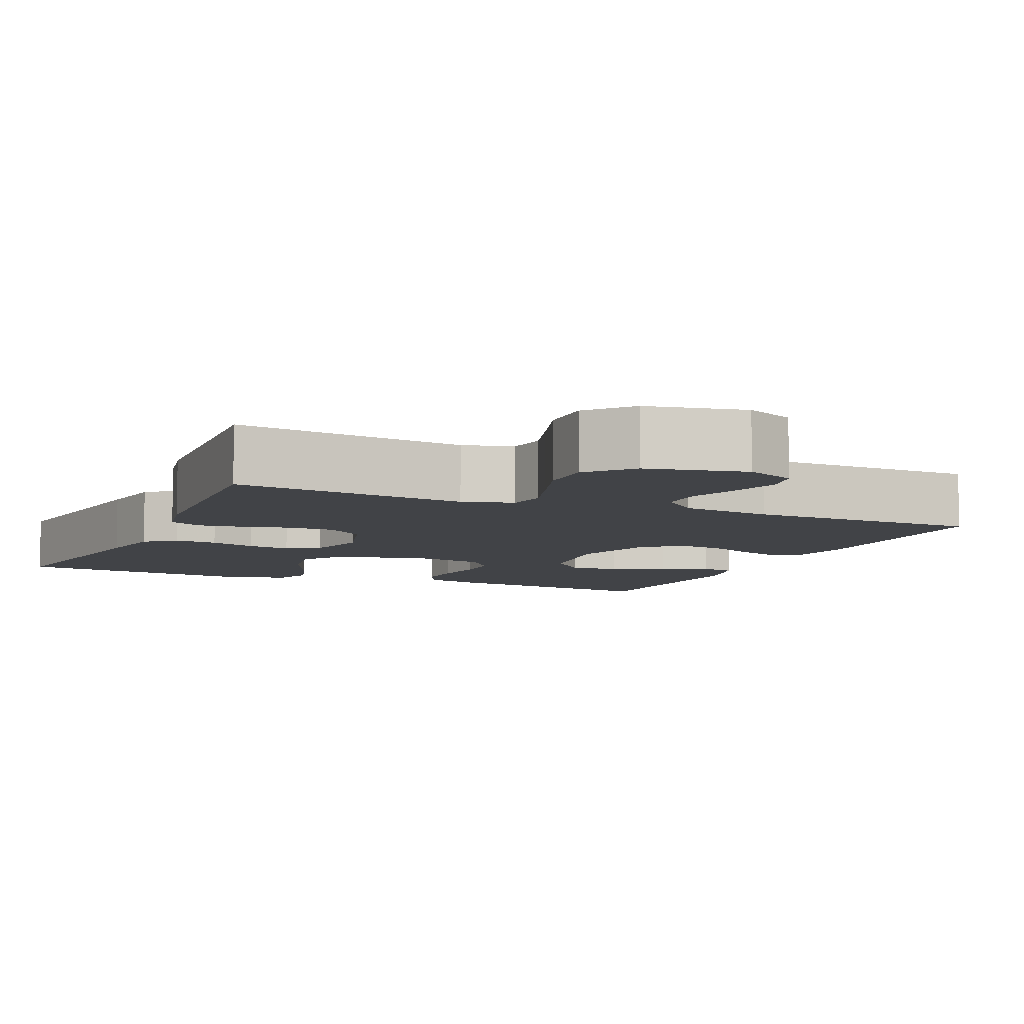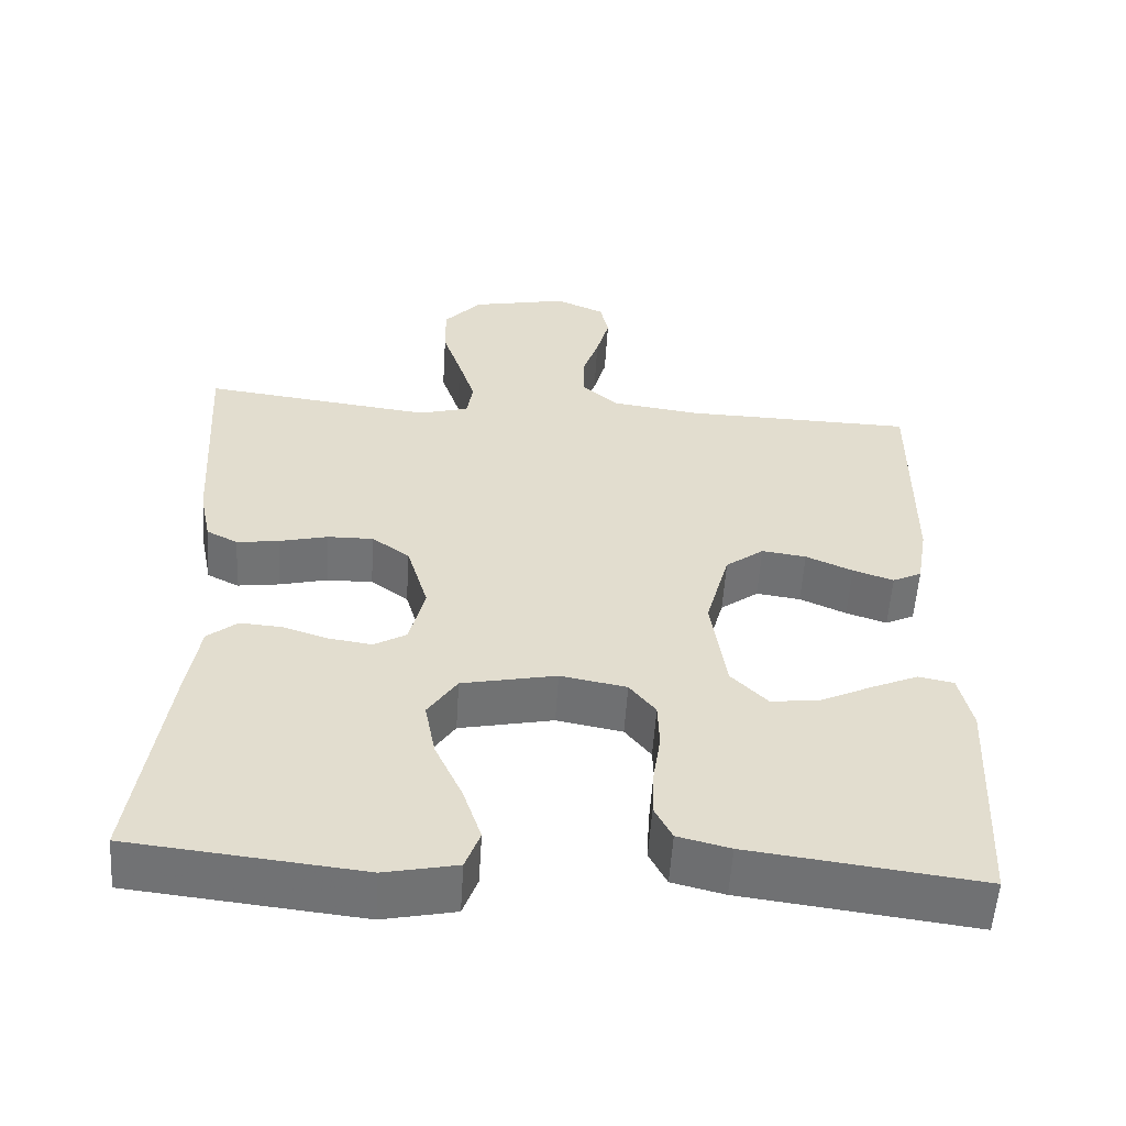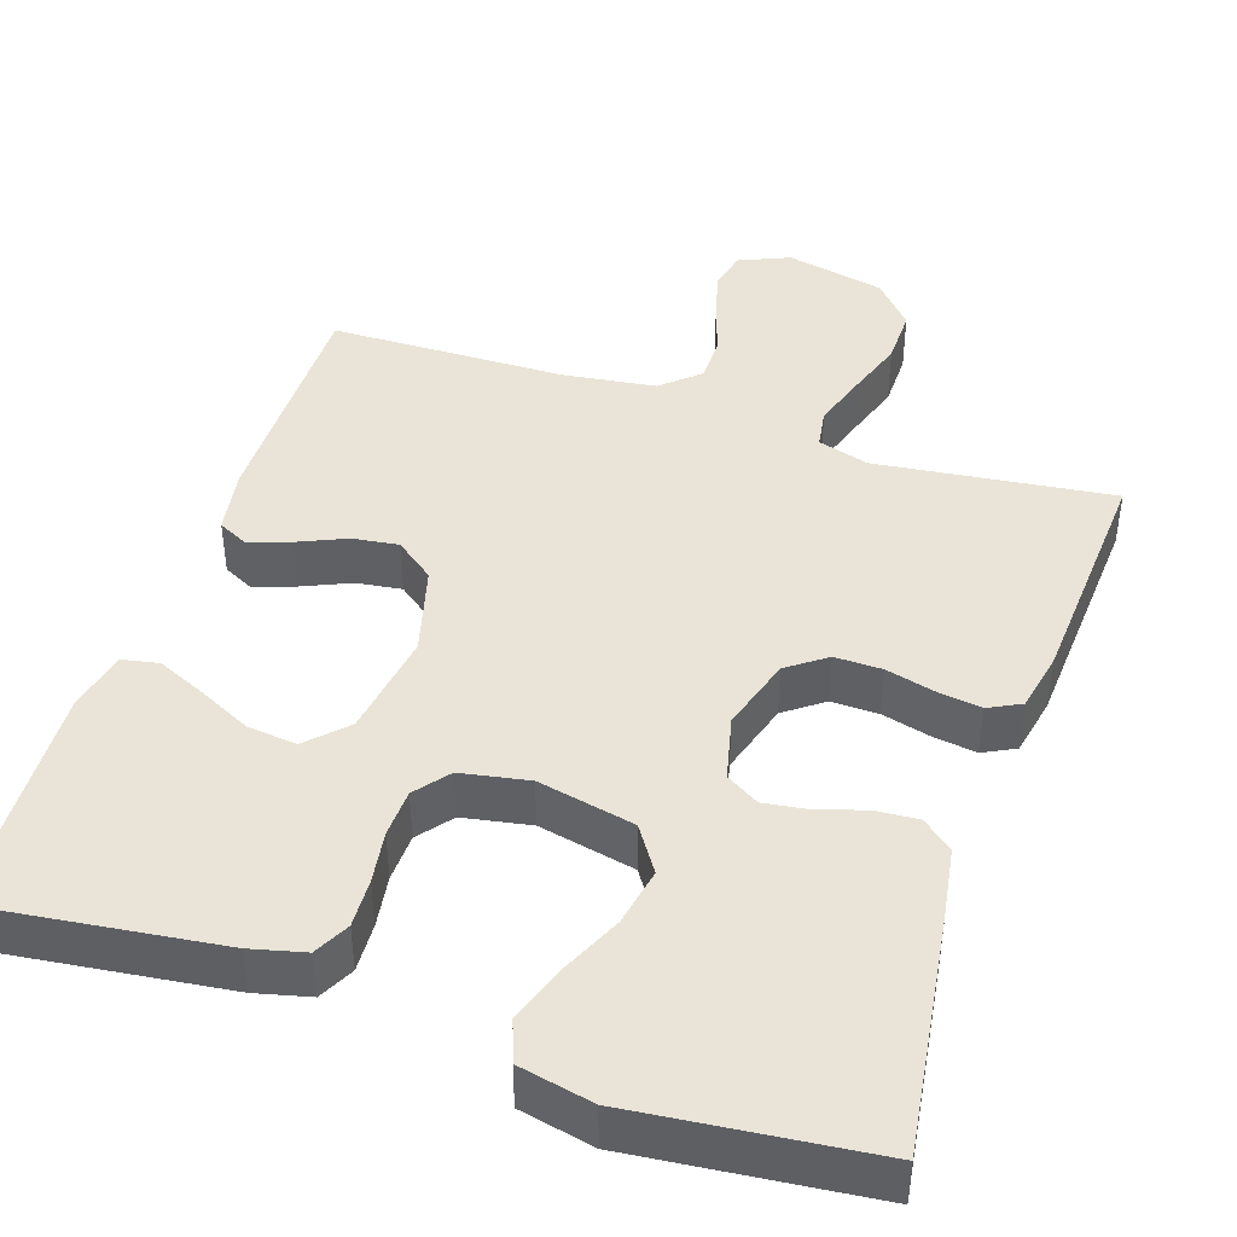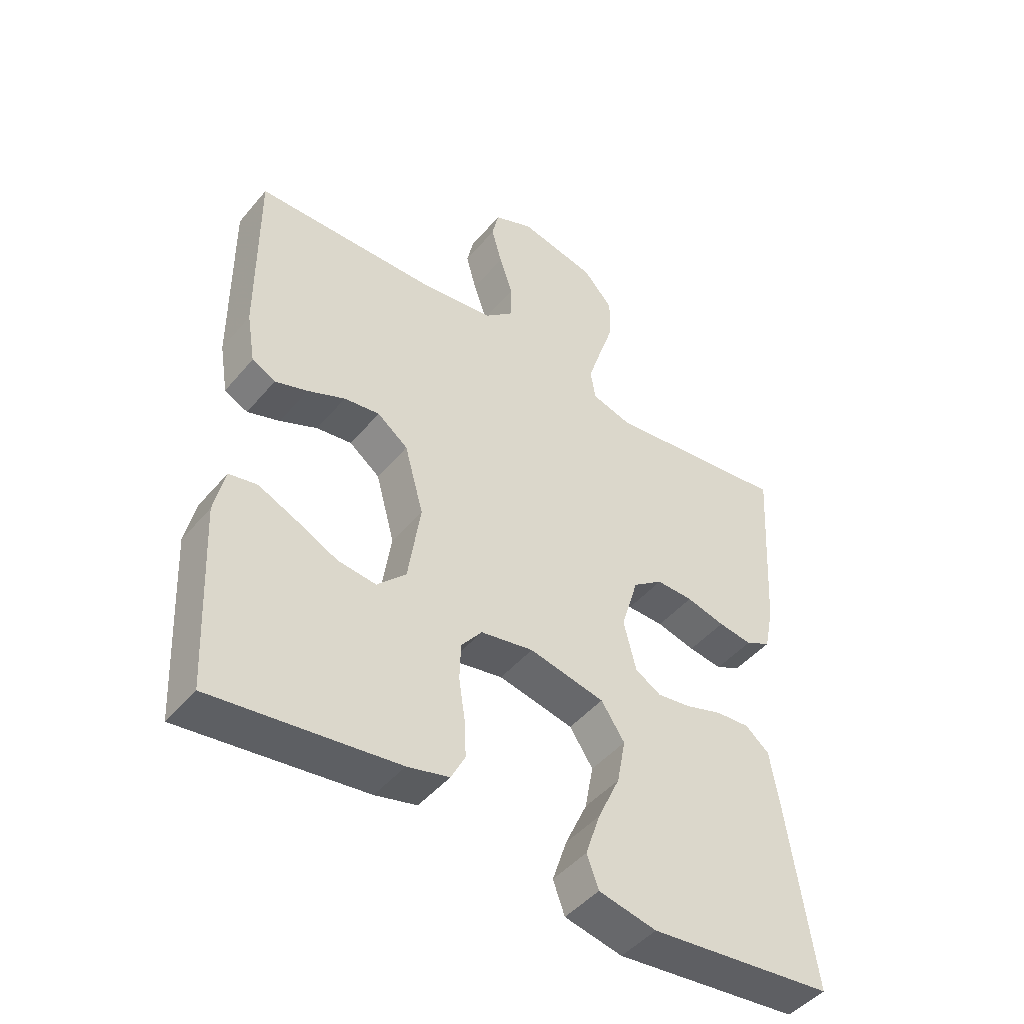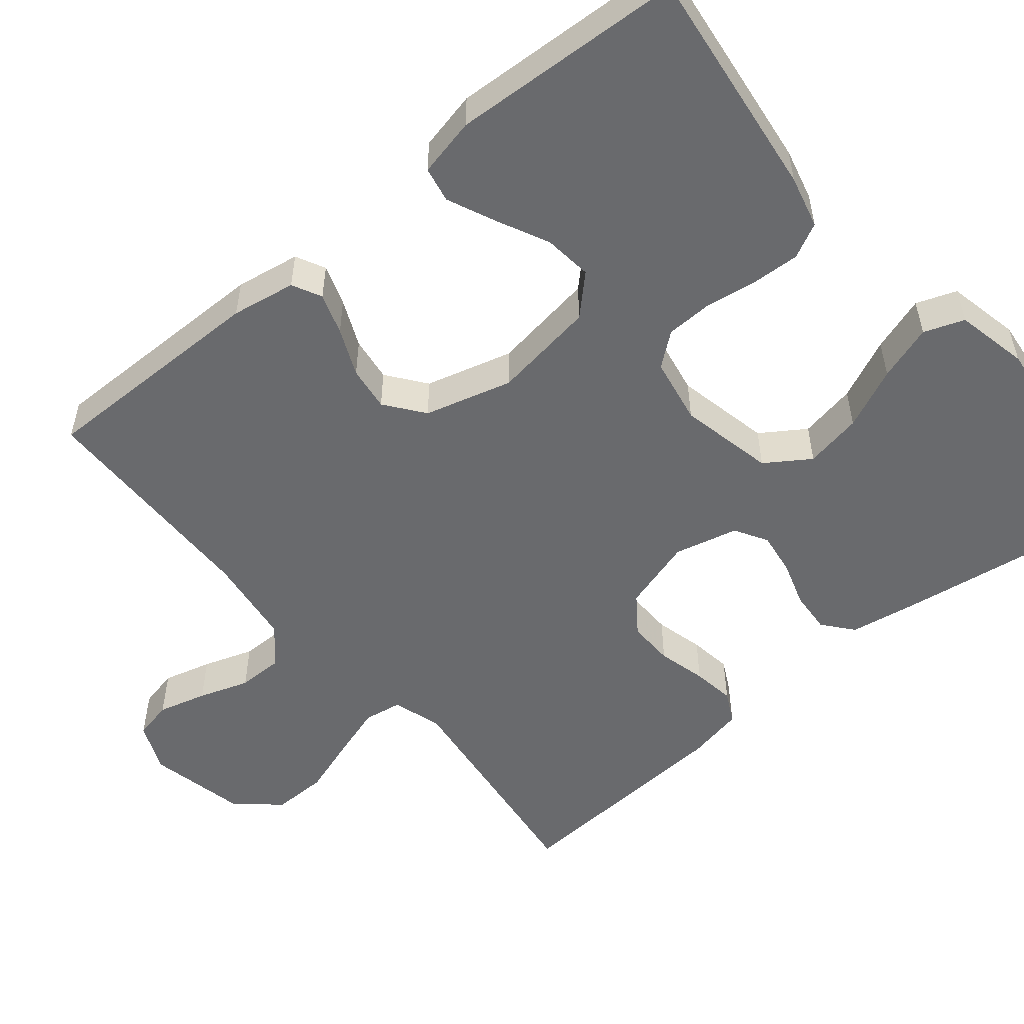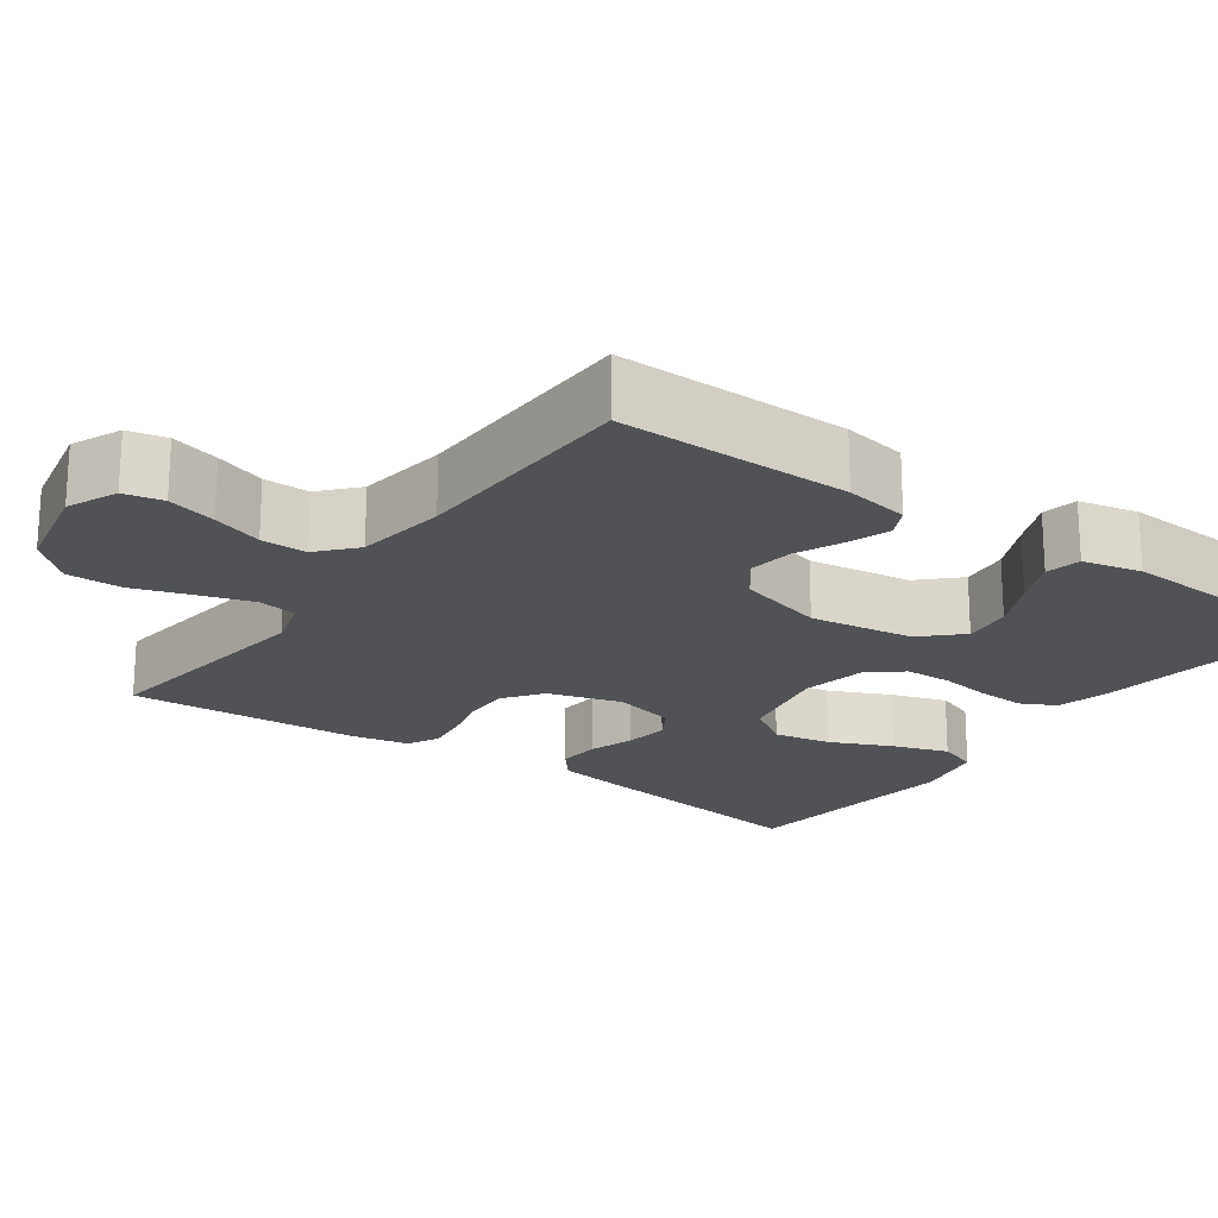
<metadata>
{"format":"obj","ext":"obj","renderer":"f3d","projection":"perspective","resolution":1024,"background":"white","views":[{"elev":-7.3,"azim":-23.8,"up":"+Y"},{"elev":-55.8,"azim":-3.7,"up":"+Z"},{"elev":43.4,"azim":-161.5,"up":"+Y"},{"elev":-46.5,"azim":142.4,"up":"+Z"},{"elev":-53.0,"azim":129.7,"up":"+Y"},{"elev":-20.6,"azim":54.3,"up":"+Y"}]}
</metadata>
<code>
v 0.5 0.07 0.5
v 0.498 0.07 0.2
v 0.484 0.07 0.117
v 0.446 0.07 0.098
v 0.393 0.07 0.116
v 0.332 0.07 0.143
v 0.274 0.07 0.151
v 0.224 0.07 0.113
v 0.193 0.07 0
v 0.213 0.07 -0.134
v 0.26 0.07 -0.182
v 0.323 0.07 -0.175
v 0.391 0.07 -0.142
v 0.452 0.07 -0.115
v 0.498 0.07 -0.124
v 0.515 0.07 -0.2
v 0.5 0.07 -0.5
v 0.2 0.07 -0.462
v 0.132 0.07 -0.445
v 0.109 0.07 -0.4
v 0.112 0.07 -0.338
v 0.122 0.07 -0.272
v 0.12 0.07 -0.211
v 0.086 0.07 -0.168
v 0 0.07 -0.152
v -0.123 0.07 -0.178
v -0.161 0.07 -0.235
v -0.147 0.07 -0.309
v -0.111 0.07 -0.388
v -0.087 0.07 -0.46
v -0.106 0.07 -0.512
v -0.2 0.07 -0.532
v -0.5 0.07 -0.5
v -0.457 0.07 -0.2
v -0.442 0.07 -0.108
v -0.403 0.07 -0.076
v -0.348 0.07 -0.08
v -0.289 0.07 -0.099
v -0.233 0.07 -0.107
v -0.191 0.07 -0.082
v -0.171 0.07 0
v -0.199 0.07 0.094
v -0.248 0.07 0.13
v -0.308 0.07 0.129
v -0.371 0.07 0.113
v -0.426 0.07 0.105
v -0.467 0.07 0.126
v -0.482 0.07 0.2
v -0.5 0.07 0.5
v -0.2 0.07 0.463
v -0.135 0.07 0.482
v -0.127 0.07 0.532
v -0.149 0.07 0.601
v -0.174 0.07 0.676
v -0.175 0.07 0.747
v -0.126 0.07 0.802
v 0 0.07 0.829
v 0.064 0.07 0.801
v 0.075 0.07 0.751
v 0.058 0.07 0.688
v 0.036 0.07 0.623
v 0.036 0.07 0.564
v 0.083 0.07 0.522
v 0.2 0.07 0.506
v 0.5 0 0.5
v 0.498 0 0.2
v 0.484 0 0.117
v 0.446 0 0.098
v 0.393 0 0.116
v 0.332 0 0.143
v 0.274 0 0.151
v 0.224 0 0.113
v 0.193 0 0
v 0.213 0 -0.134
v 0.26 0 -0.182
v 0.323 0 -0.175
v 0.391 0 -0.142
v 0.452 0 -0.115
v 0.498 0 -0.124
v 0.515 0 -0.2
v 0.5 0 -0.5
v 0.2 0 -0.462
v 0.132 0 -0.445
v 0.109 0 -0.4
v 0.112 0 -0.338
v 0.122 0 -0.272
v 0.12 0 -0.211
v 0.086 0 -0.168
v 0 0 -0.152
v -0.123 0 -0.178
v -0.161 0 -0.235
v -0.147 0 -0.309
v -0.111 0 -0.388
v -0.087 0 -0.46
v -0.106 0 -0.512
v -0.2 0 -0.532
v -0.5 0 -0.5
v -0.457 0 -0.2
v -0.442 0 -0.108
v -0.403 0 -0.076
v -0.348 0 -0.08
v -0.289 0 -0.099
v -0.233 0 -0.107
v -0.191 0 -0.082
v -0.171 0 0
v -0.199 0 0.094
v -0.248 0 0.13
v -0.308 0 0.129
v -0.371 0 0.113
v -0.426 0 0.105
v -0.467 0 0.126
v -0.482 0 0.2
v -0.5 0 0.5
v -0.2 0 0.463
v -0.135 0 0.482
v -0.127 0 0.532
v -0.149 0 0.601
v -0.174 0 0.676
v -0.175 0 0.747
v -0.126 0 0.802
v 0 0 0.829
v 0.064 0 0.801
v 0.075 0 0.751
v 0.058 0 0.688
v 0.036 0 0.623
v 0.036 0 0.564
v 0.083 0 0.522
v 0.2 0 0.506
f 58 59 60 61
f 56 57 58 61
f 56 61 62
f 53 54 55 56
f 52 53 56 62
f 51 52 62 63
f 47 48 49 50
f 44 45 46 47
f 44 47 50 51
f 35 36 37 38
f 35 38 39
f 34 35 39
f 33 34 39
f 32 33 39 40
f 28 29 30 31
f 28 31 32
f 27 28 32 40
f 19 20 21 22
f 19 22 23
f 18 19 23
f 17 18 23
f 12 13 14 15
f 12 15 16 17
f 3 4 5 6
f 1 2 3 6
f 64 1 6 7
f 63 64 7 8
f 43 44 51 63
f 42 43 63 8
f 41 42 8 9
f 26 27 40 41
f 25 26 41 9
f 24 25 9 10
f 23 24 10 11
f 11 12 17 23
f 125 124 123 122
f 125 122 121 120
f 126 125 120
f 120 119 118 117
f 126 120 117 116
f 127 126 116 115
f 114 113 112 111
f 111 110 109 108
f 115 114 111 108
f 102 101 100 99
f 103 102 99
f 103 99 98
f 103 98 97
f 104 103 97 96
f 95 94 93 92
f 96 95 92
f 104 96 92 91
f 86 85 84 83
f 87 86 83
f 87 83 82
f 87 82 81
f 79 78 77 76
f 81 80 79 76
f 70 69 68 67
f 70 67 66 65
f 71 70 65 128
f 72 71 128 127
f 127 115 108 107
f 72 127 107 106
f 73 72 106 105
f 105 104 91 90
f 73 105 90 89
f 74 73 89 88
f 75 74 88 87
f 87 81 76 75
f 1 65 66 2
f 2 66 67 3
f 3 67 68 4
f 4 68 69 5
f 5 69 70 6
f 6 70 71 7
f 7 71 72 8
f 8 72 73 9
f 9 73 74 10
f 10 74 75 11
f 11 75 76 12
f 12 76 77 13
f 13 77 78 14
f 14 78 79 15
f 15 79 80 16
f 16 80 81 17
f 17 81 82 18
f 18 82 83 19
f 19 83 84 20
f 20 84 85 21
f 21 85 86 22
f 22 86 87 23
f 23 87 88 24
f 24 88 89 25
f 25 89 90 26
f 26 90 91 27
f 27 91 92 28
f 28 92 93 29
f 29 93 94 30
f 30 94 95 31
f 31 95 96 32
f 32 96 97 33
f 33 97 98 34
f 34 98 99 35
f 35 99 100 36
f 36 100 101 37
f 37 101 102 38
f 38 102 103 39
f 39 103 104 40
f 40 104 105 41
f 41 105 106 42
f 42 106 107 43
f 43 107 108 44
f 44 108 109 45
f 45 109 110 46
f 46 110 111 47
f 47 111 112 48
f 48 112 113 49
f 49 113 114 50
f 50 114 115 51
f 51 115 116 52
f 52 116 117 53
f 53 117 118 54
f 54 118 119 55
f 55 119 120 56
f 56 120 121 57
f 57 121 122 58
f 58 122 123 59
f 59 123 124 60
f 60 124 125 61
f 61 125 126 62
f 62 126 127 63
f 63 127 128 64
f 64 128 65 1

</code>
